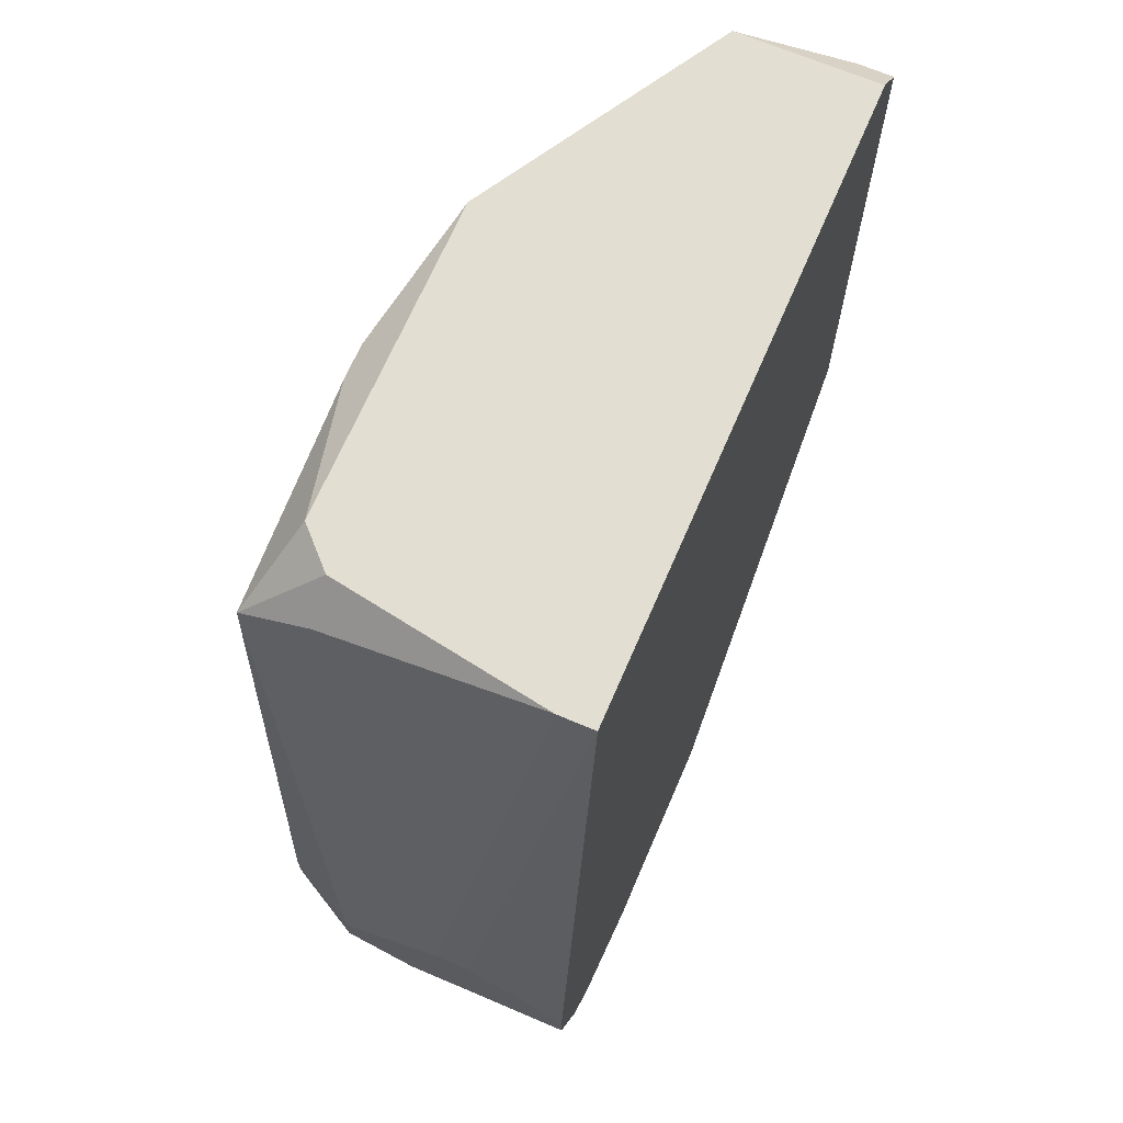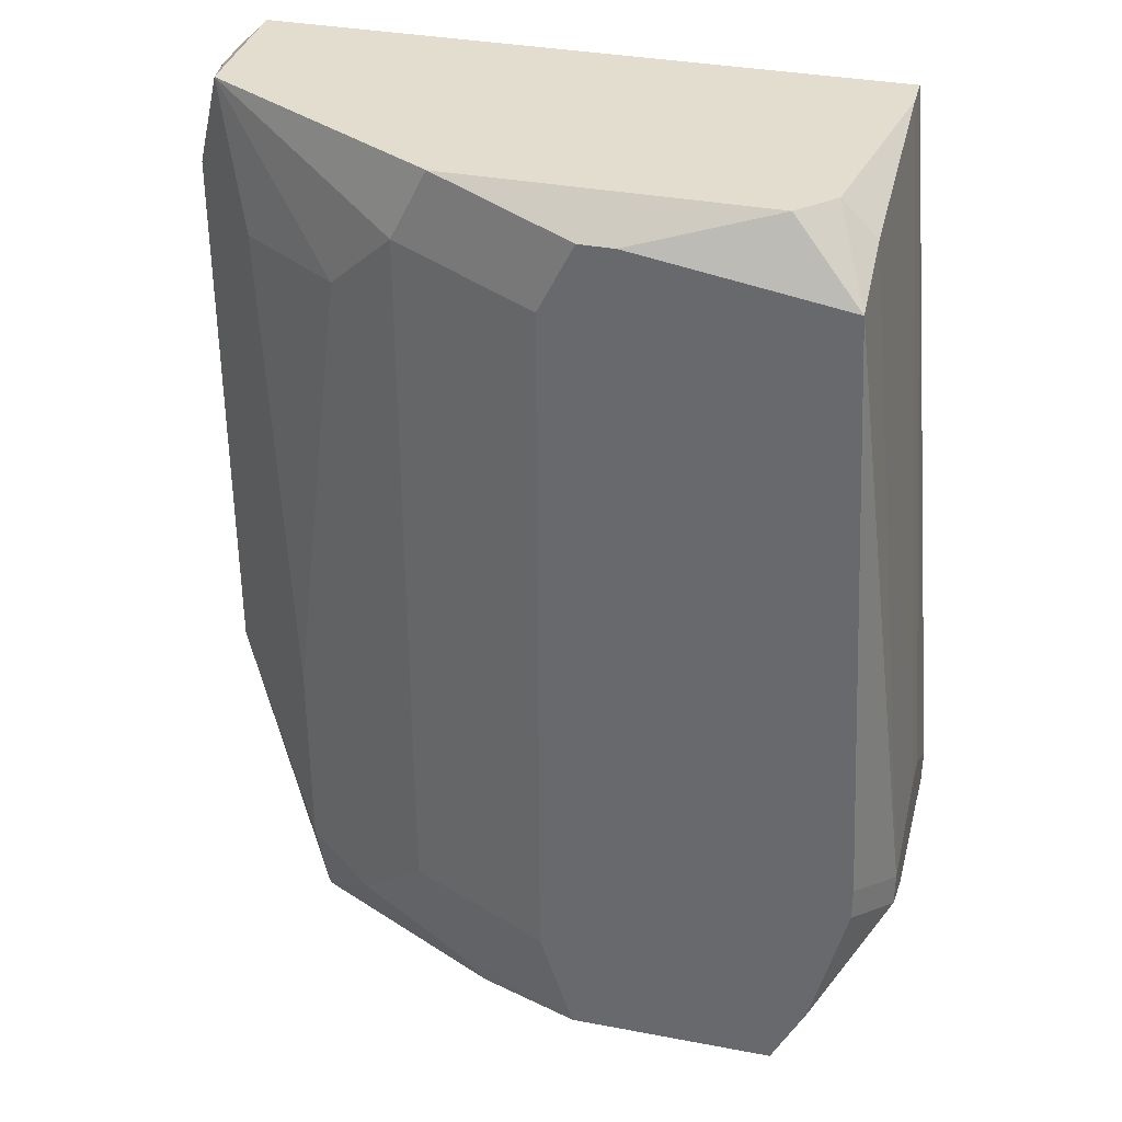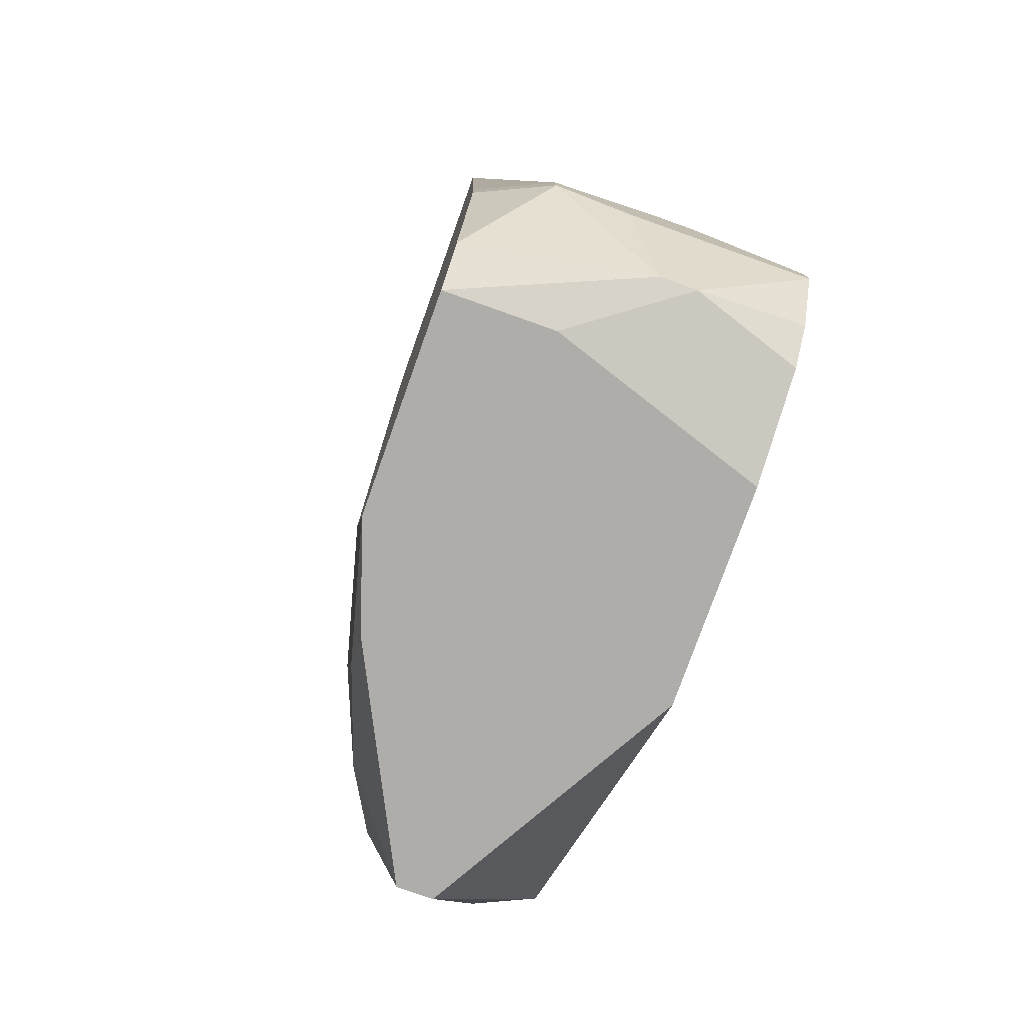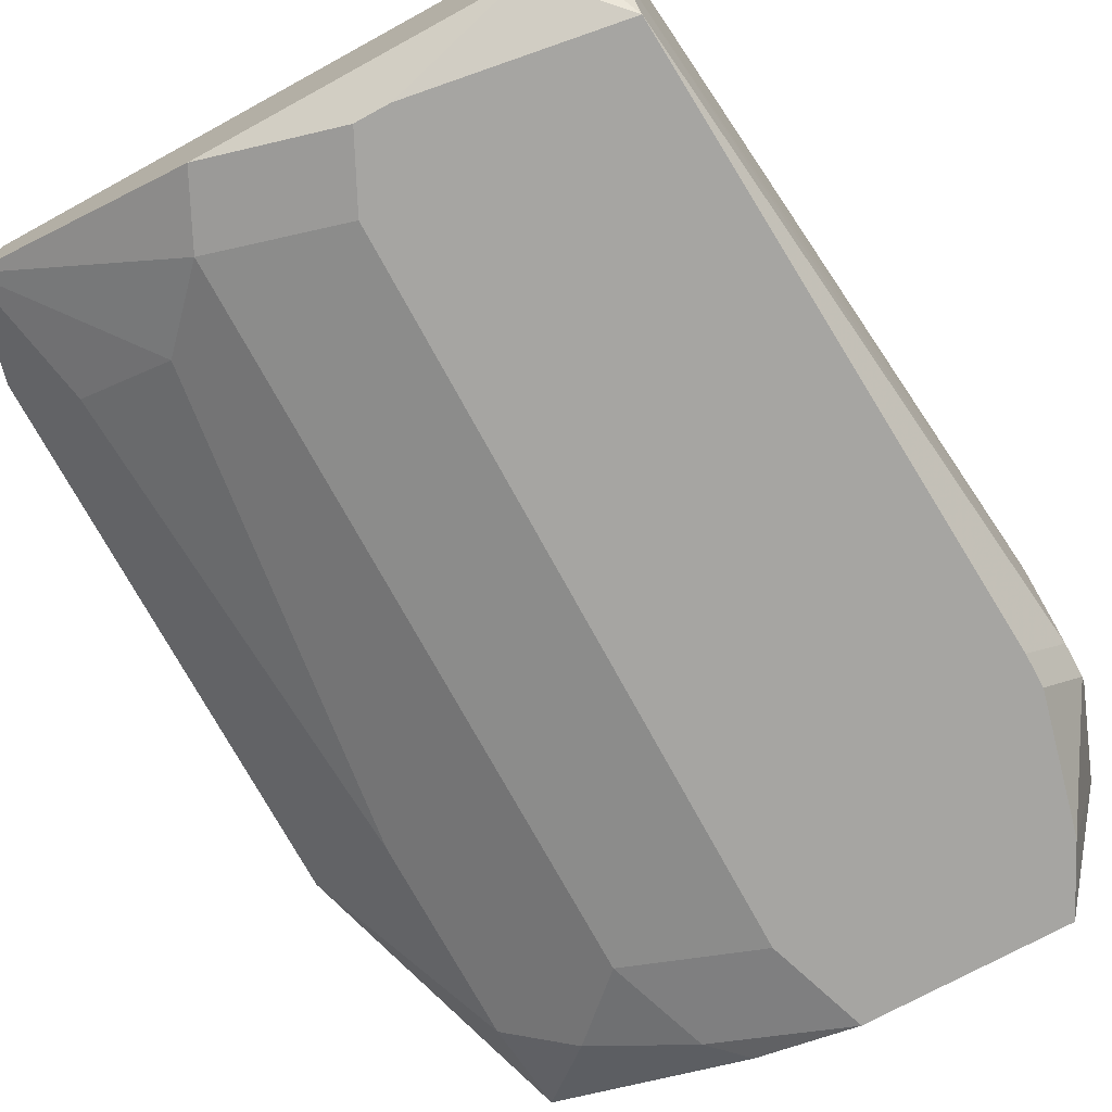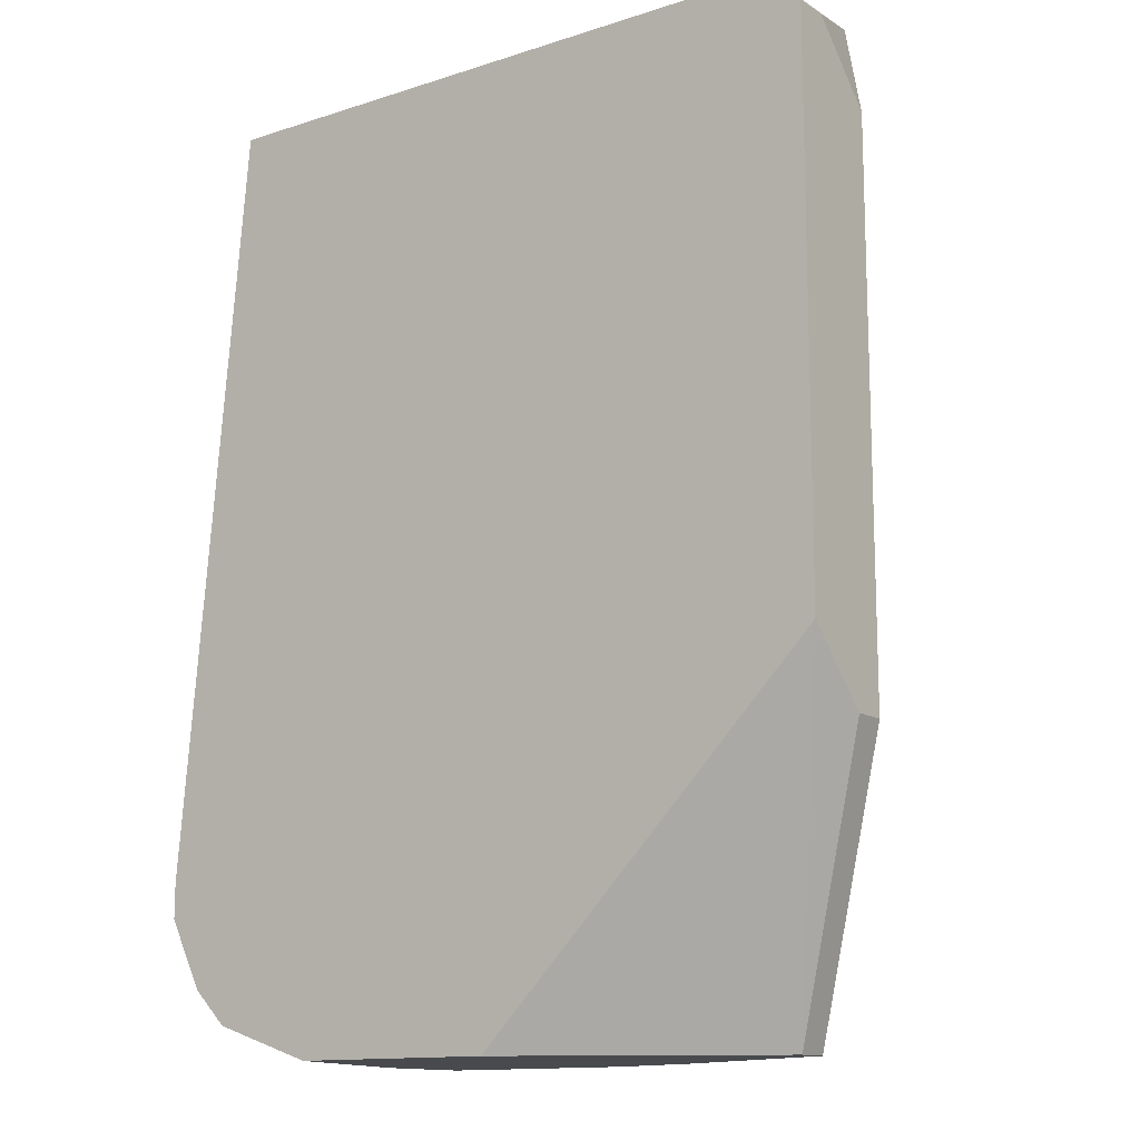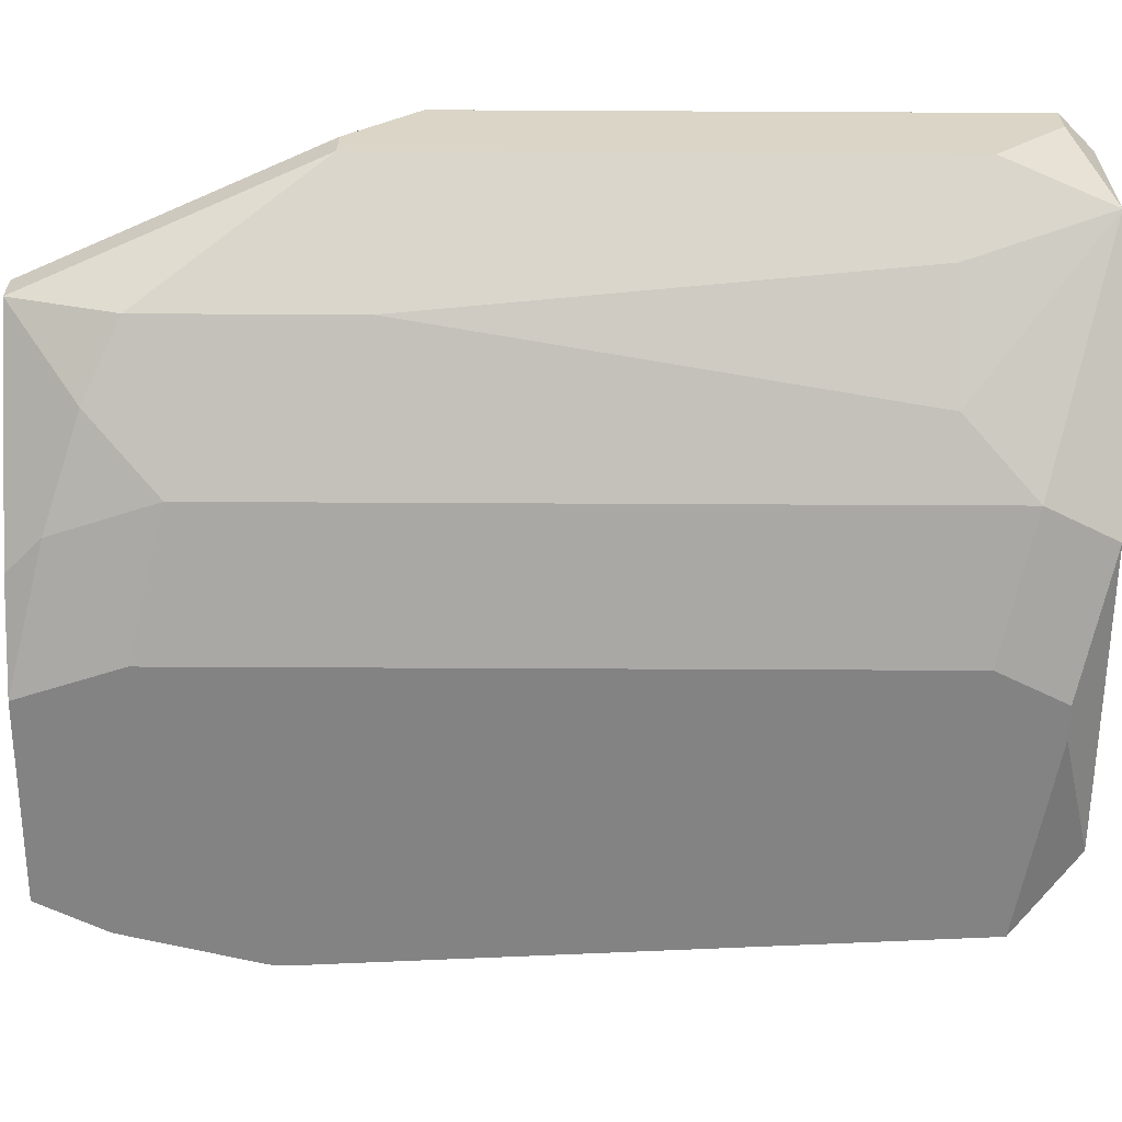
<metadata>
{"format":"obj","ext":"obj","renderer":"f3d","projection":"perspective","resolution":1024,"background":"white","views":[{"elev":67.5,"azim":113.2,"up":"+Z"},{"elev":34.8,"azim":14.2,"up":"+Z"},{"elev":-77.3,"azim":70.4,"up":"+Z"},{"elev":-73.6,"azim":28.6,"up":"+Y"},{"elev":-13.3,"azim":-143.9,"up":"+Z"},{"elev":-61.1,"azim":-90.3,"up":"+Y"}]}
</metadata>
<code>
v -0.009304 -0.009159 0.008362
v 0.003465 -0.007335 0.006538
v 0.003465 -0.007335 0.00593
v -0.009304 -0.008551 0.008362
v 0.003465 -0.009159 0.007754
v 0.003465 -0.009767 0.007754
v 0.003465 -0.01037 0.00593
v 0.003465 -0.01159 0.007146
v 0.003465 -0.01159 0.006538
v 0.002857 -0.007335 0.004714
v 0.002857 -0.009159 0.004106
v 0.002857 -0.009767 0.004106
v 0.002857 -0.01281 0.007754
v 0.002857 -0.01281 0.007146
v 0.002249 -0.007335 0.01992
v 0.002249 -0.007943 0.01992
v 0.002249 -0.007335 0.004106
v 0.002249 -0.01159 0.01931
v 0.002249 -0.01281 0.0187
v 0.002249 -0.01281 0.004714
v 0.00164 -0.01159 0.01992
v 0.00164 -0.01098 0.003498
v 0.00164 -0.01281 0.003498
v 0.001032 -0.0122 0.01992
v 0.0004244 -0.007335 0.003498
v -0.0014 -0.01281 0.01931
v -0.002008 -0.01281 0.01931
v -0.002008 -0.01281 0.003498
v -0.009304 -0.009159 0.01809
v -0.002616 -0.01281 0.01809
v -0.002616 -0.01281 0.005322
v -0.003224 -0.007335 0.003498
v -0.003832 -0.0122 0.003498
v -0.00444 -0.0122 0.01992
v -0.00444 -0.0122 0.004106
v -0.005048 -0.0122 0.0187
v -0.005048 -0.0122 0.00593
v -0.006264 -0.01159 0.01748
v -0.006264 -0.01159 0.004714
v -0.00748 -0.009767 0.003498
v -0.00748 -0.01037 0.003498
v -0.00748 -0.01098 0.008971
v -0.00748 -0.01098 0.005322
v -0.008088 -0.01037 0.01748
v -0.008696 -0.007335 0.01992
v -0.008696 -0.009767 0.01992
v -0.009304 -0.007335 0.01931
v -0.009304 -0.007943 0.01931
v -0.009304 -0.007335 0.009579
f 24 26 19
f 21 24 19
f 31 37 28
f 32 40 49
f 4 49 40
f 7 9 12
f 20 23 12
f 20 12 9
f 20 9 14
f 2 3 10
f 2 10 17
f 2 17 25
f 2 25 32
f 2 32 49
f 2 49 47
f 2 47 45
f 2 45 15
f 2 15 5
f 8 19 13
f 8 13 14
f 8 14 9
f 18 21 19
f 18 19 8
f 30 31 28
f 30 28 23
f 30 23 20
f 30 20 14
f 30 14 13
f 30 13 19
f 30 19 26
f 30 26 27
f 43 39 37
f 43 41 39
f 33 41 40
f 33 40 32
f 33 32 25
f 33 25 22
f 33 22 23
f 33 23 28
f 1 4 40
f 1 40 41
f 1 41 43
f 1 43 44
f 11 10 3
f 11 3 7
f 11 7 12
f 11 12 23
f 11 23 22
f 11 22 25
f 11 25 17
f 11 17 10
f 6 18 8
f 6 8 9
f 6 9 7
f 6 7 3
f 6 3 2
f 6 2 5
f 16 18 6
f 16 6 5
f 16 5 15
f 16 21 18
f 35 33 28
f 35 28 37
f 35 37 39
f 35 39 41
f 35 41 33
f 29 1 44
f 46 29 44
f 42 44 43
f 48 46 45
f 48 45 47
f 48 47 49
f 48 49 4
f 48 4 1
f 48 1 29
f 48 29 46
f 36 42 43
f 36 43 37
f 36 37 31
f 36 31 30
f 36 30 27
f 38 36 46
f 38 46 44
f 38 44 42
f 38 42 36
f 34 36 27
f 34 27 26
f 34 26 24
f 34 24 21
f 34 21 16
f 34 16 15
f 34 15 45
f 34 45 46
f 34 46 36

</code>
